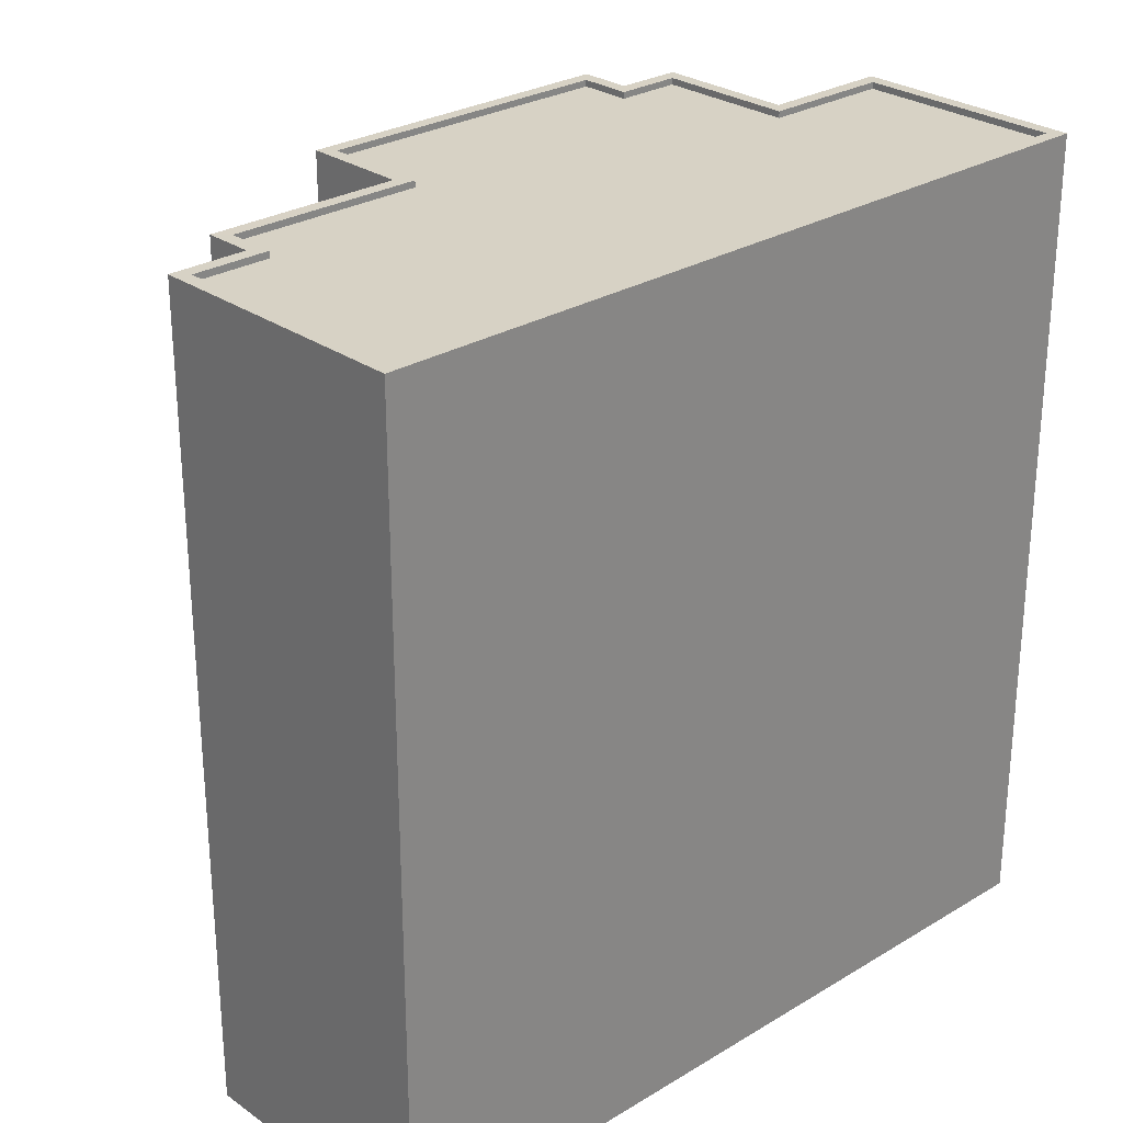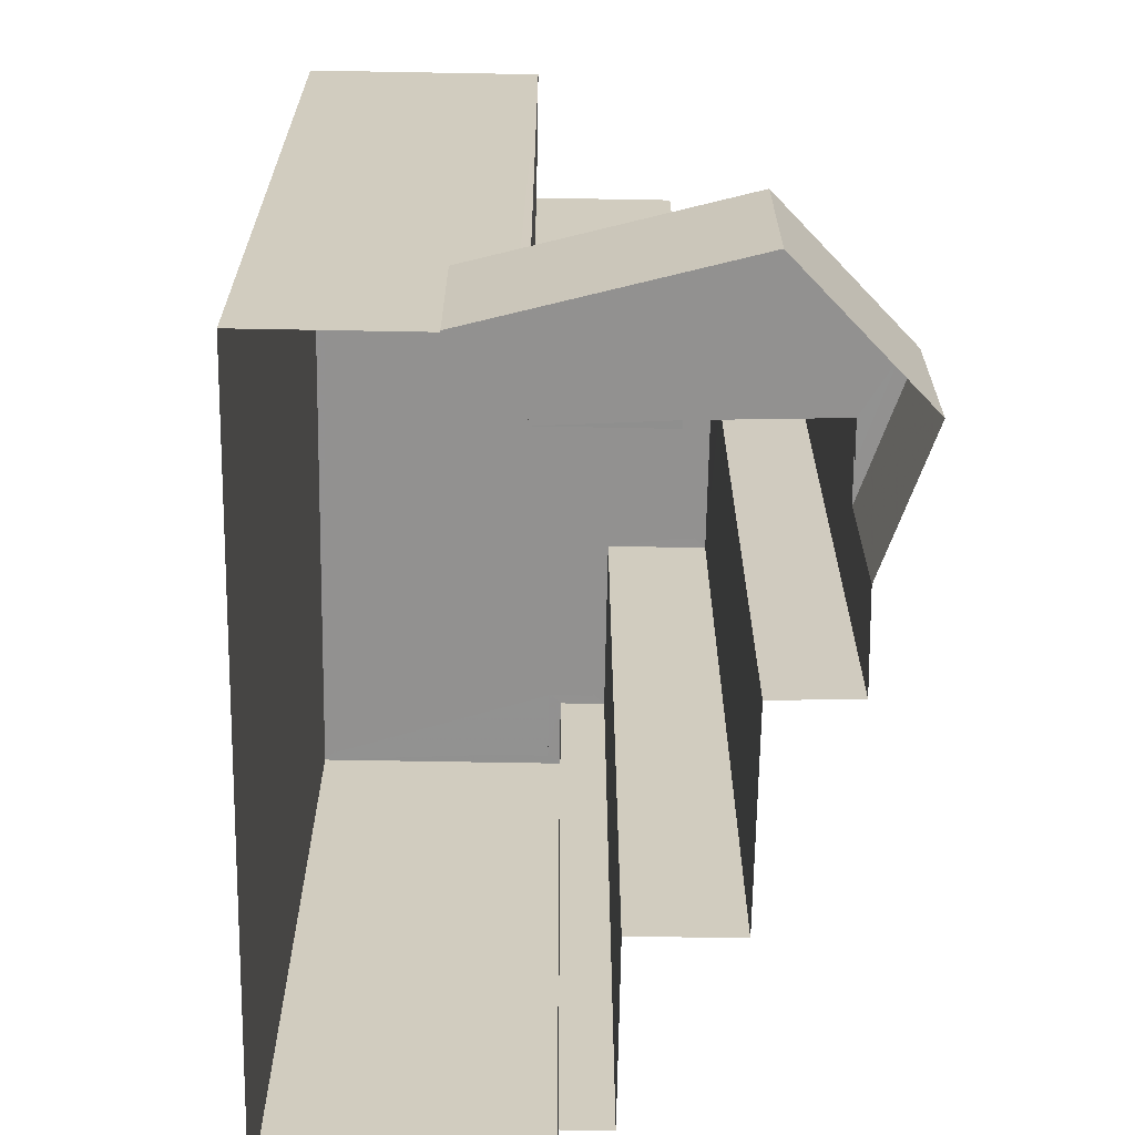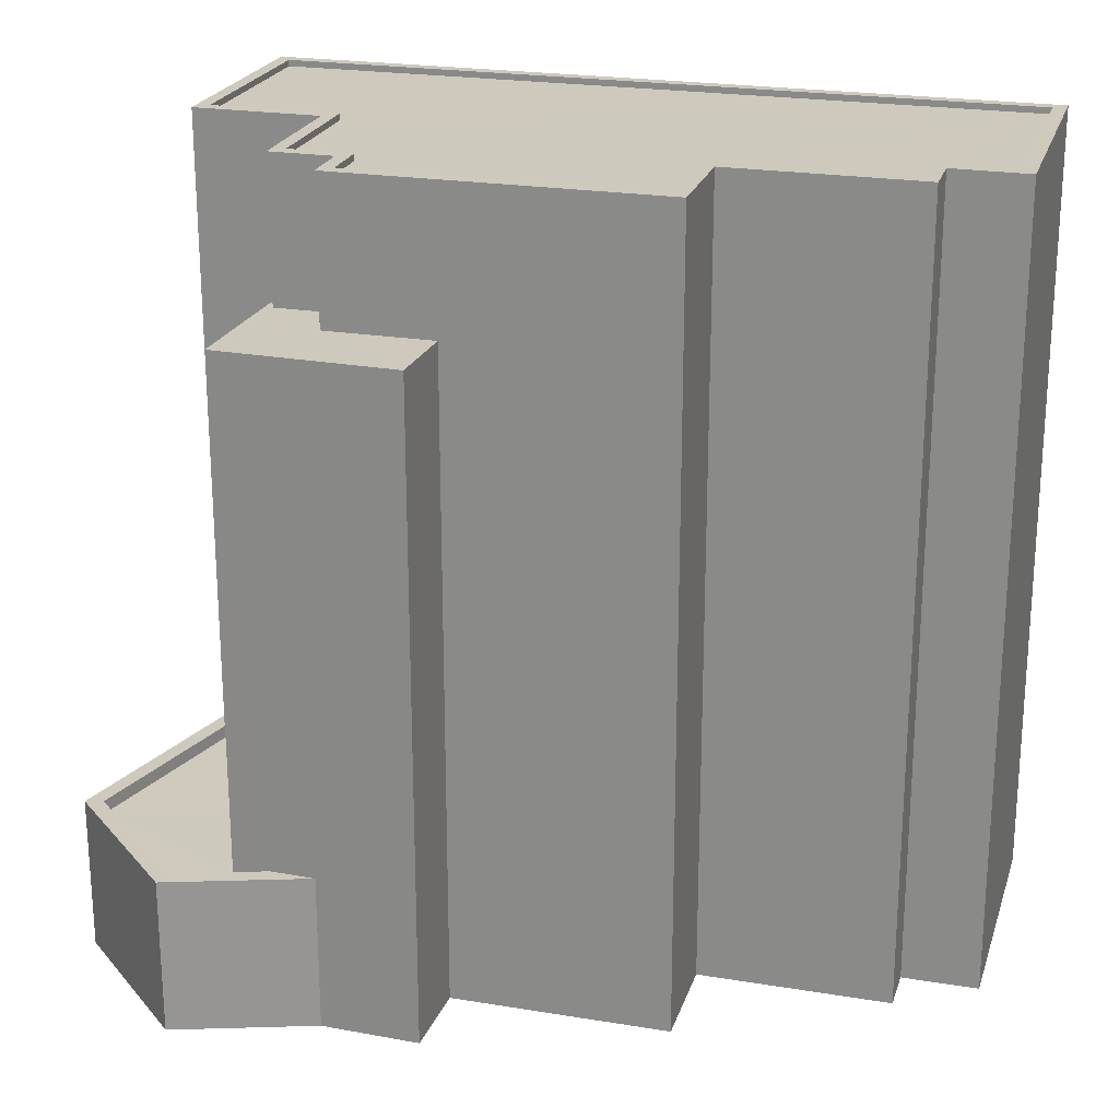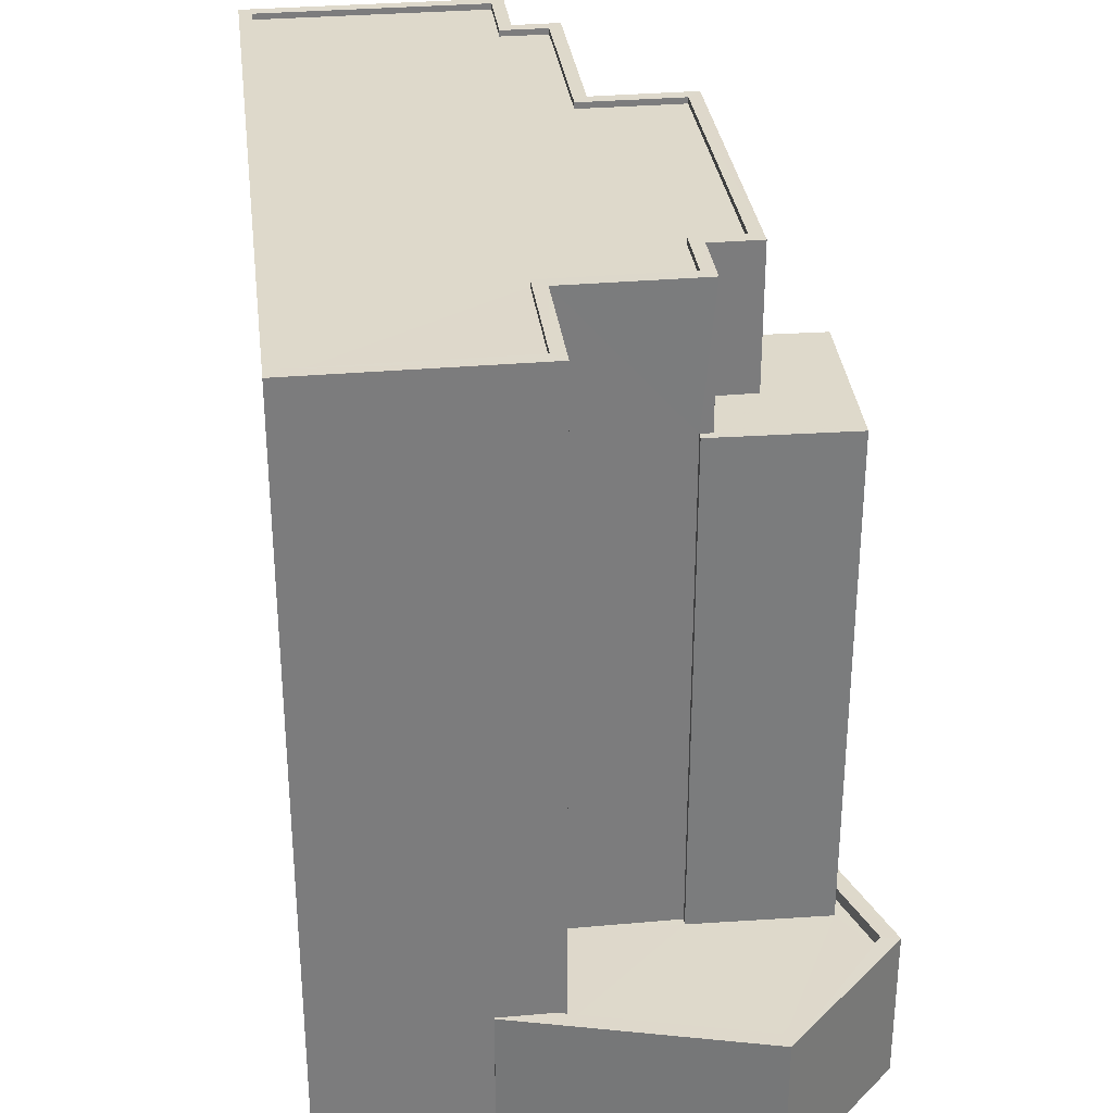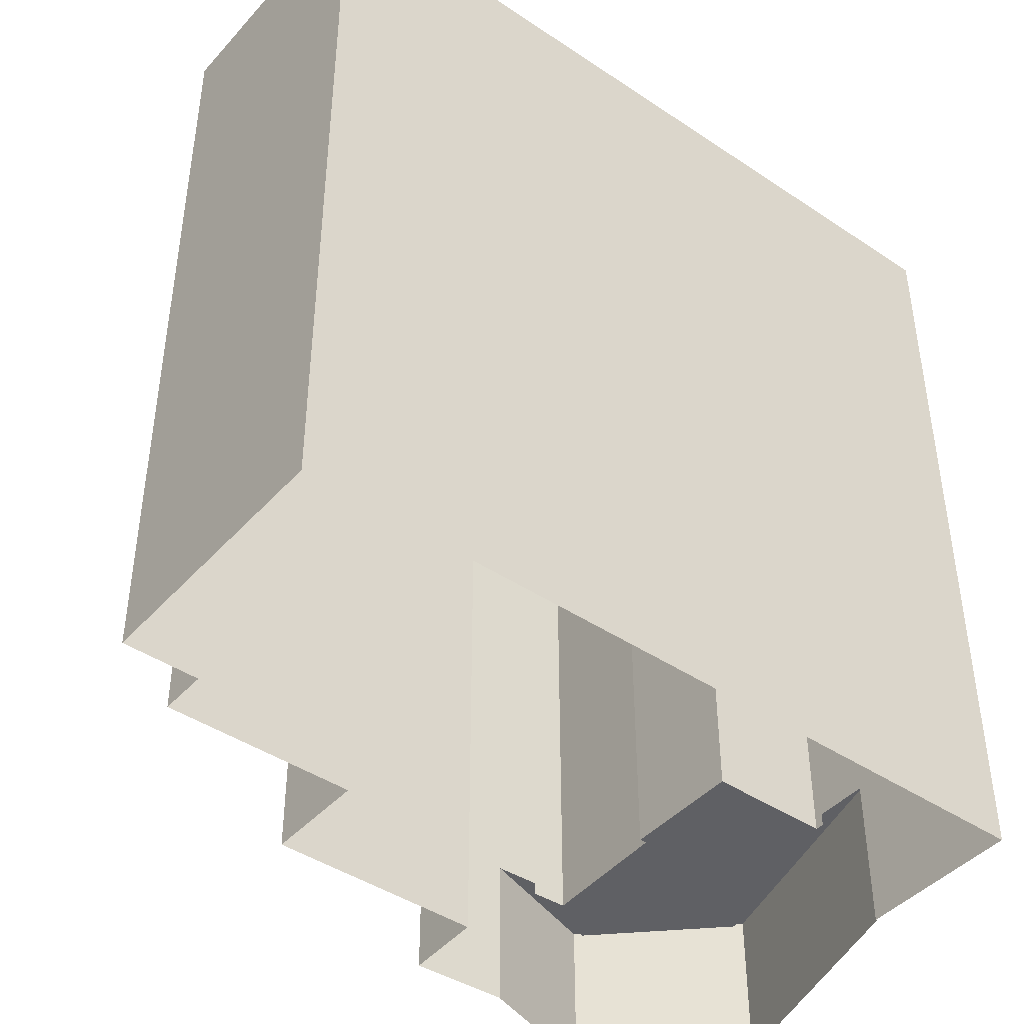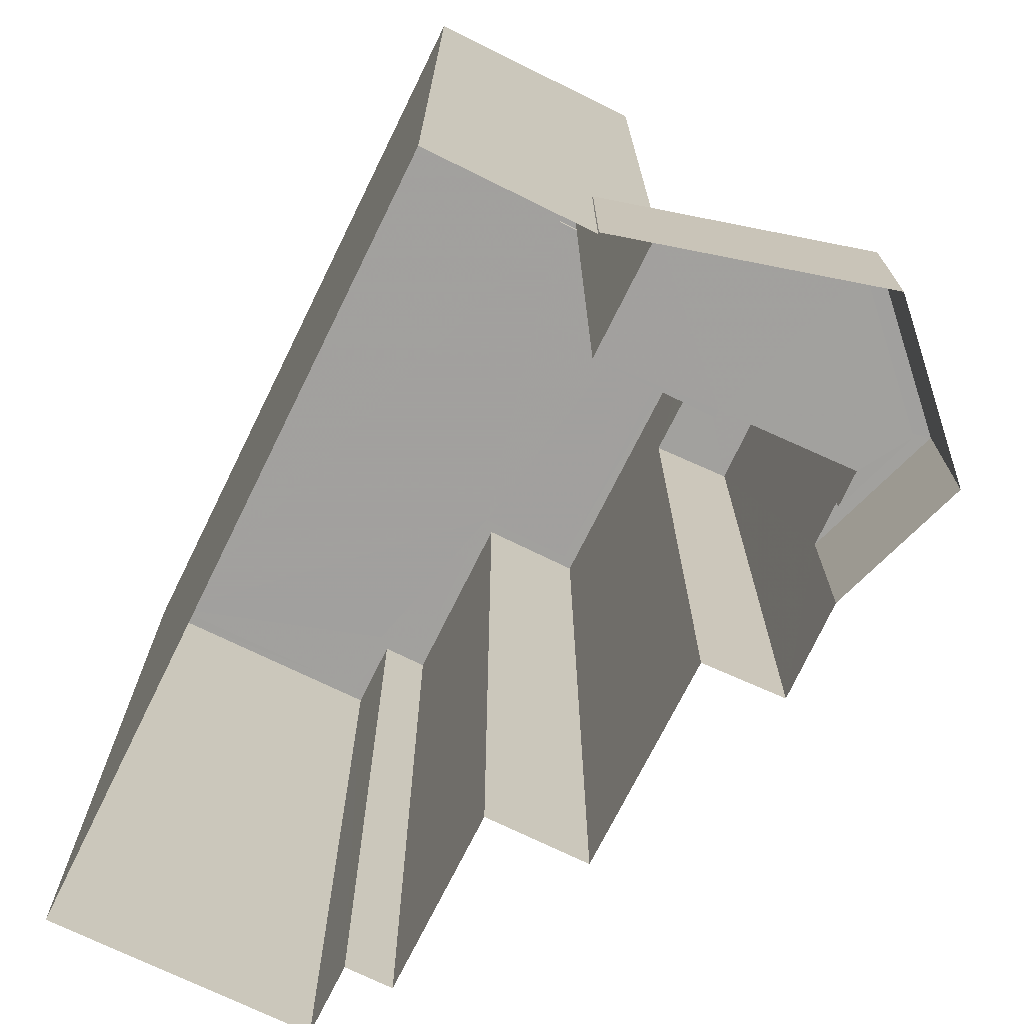
<metadata>
{"format":"obj","ext":"obj","renderer":"f3d","projection":"perspective","resolution":1024,"background":"white","views":[{"elev":27.5,"azim":-126.7,"up":"+Z"},{"elev":-66.1,"azim":5.2,"up":"+Z"},{"elev":22.7,"azim":112.0,"up":"+Z"},{"elev":31.7,"azim":-0.9,"up":"+Z"},{"elev":-43.6,"azim":-122.1,"up":"+Z"},{"elev":-71.9,"azim":-20.0,"up":"+Z"}]}
</metadata>
<code>
v -1.258e+04 -3.805e+04 33.12
v -1.258e+04 -3.805e+04 33.12
v -1.258e+04 -3.805e+04 33.12
v -1.258e+04 -3.805e+04 33.12
v -1.259e+04 -3.805e+04 33.13
v -1.259e+04 -3.805e+04 33.13
v -1.259e+04 -3.805e+04 33.12
v -1.259e+04 -3.805e+04 33.13
v -1.259e+04 -3.805e+04 33.12
v -1.259e+04 -3.805e+04 33.38
v -1.259e+04 -3.805e+04 33.38
v -1.259e+04 -3.805e+04 33.38
v -1.258e+04 -3.805e+04 33.37
v -1.258e+04 -3.805e+04 33.37
v -1.258e+04 -3.805e+04 33.37
v -1.258e+04 -3.805e+04 33.37
v -1.258e+04 -3.805e+04 33.37
v -1.258e+04 -3.805e+04 33.37
v -1.259e+04 -3.805e+04 42.89
v -1.259e+04 -3.805e+04 42.89
v -1.258e+04 -3.805e+04 42.89
v -1.258e+04 -3.805e+04 42.89
v -1.258e+04 -3.805e+04 42.89
v -1.258e+04 -3.805e+04 42.89
v -1.258e+04 -3.805e+04 42.89
v -1.258e+04 -3.805e+04 42.89
v -1.259e+04 -3.804e+04 45.6
v -1.259e+04 -3.804e+04 45.6
v -1.259e+04 -3.804e+04 45.6
v -1.259e+04 -3.805e+04 45.6
v -1.259e+04 -3.805e+04 45.6
v -1.259e+04 -3.805e+04 45.6
v -1.259e+04 -3.805e+04 45.6
v -1.259e+04 -3.805e+04 45.6
v -1.259e+04 -3.804e+04 45.6
v -1.259e+04 -3.804e+04 45.6
v -1.259e+04 -3.805e+04 45.6
v -1.259e+04 -3.804e+04 45.6
v -1.258e+04 -3.804e+04 45.48
v -1.259e+04 -3.805e+04 45.48
v -1.258e+04 -3.805e+04 45.48
v -1.259e+04 -3.805e+04 45.48
v -1.259e+04 -3.805e+04 45.48
v -1.259e+04 -3.805e+04 45.48
v -1.259e+04 -3.805e+04 45.48
v -1.259e+04 -3.804e+04 45.48
v -1.259e+04 -3.804e+04 45.48
v -1.259e+04 -3.804e+04 45.48
v -1.259e+04 -3.804e+04 45.48
v -1.259e+04 -3.804e+04 45.48
v -1.258e+04 -3.805e+04 45.6
v -1.258e+04 -3.805e+04 45.6
v -1.258e+04 -3.805e+04 45.6
v -1.259e+04 -3.805e+04 45.6
v -1.258e+04 -3.805e+04 45.6
v -1.258e+04 -3.804e+04 45.6
v -1.258e+04 -3.804e+04 45.6
v -1.259e+04 -3.804e+04 45.6
v -1.259e+04 -3.804e+04 45.6
v -1.259e+04 -3.804e+04 45.6
v -1.259e+04 -3.804e+04 45.6
v -1.259e+04 -3.805e+04 45.6
v -1.258e+04 -3.805e+04 30.38
v -1.258e+04 -3.805e+04 30.38
v -1.258e+04 -3.805e+04 30.38
v -1.259e+04 -3.805e+04 30.38
v -1.259e+04 -3.805e+04 30.38
v -1.258e+04 -3.805e+04 30.38
v -1.258e+04 -3.805e+04 30.38
v -1.259e+04 -3.805e+04 30.38
v -1.259e+04 -3.804e+04 30.38
v -1.259e+04 -3.804e+04 30.38
v -1.259e+04 -3.804e+04 30.38
v -1.259e+04 -3.804e+04 30.38
v -1.259e+04 -3.804e+04 30.38
v -1.258e+04 -3.804e+04 30.38
f 3 16 14
f 1 3 14
f 4 16 3
f 4 18 16
f 6 18 4
f 6 12 18
f 15 63 64
f 13 15 64
f 15 17 65
f 63 15 65
f 17 66 65
f 17 11 66
f 67 66 11
f 10 67 11
f 68 13 64
f 14 2 1
f 14 26 2
f 25 13 68
f 26 13 25
f 26 14 13
f 69 25 68
f 69 24 25
f 9 26 20
f 9 2 26
f 19 9 20
f 19 7 9
f 6 5 12
f 67 10 70
f 5 32 12
f 70 10 33
f 10 32 33
f 12 32 10
f 35 71 70
f 33 35 70
f 28 72 71
f 35 28 71
f 28 73 72
f 28 27 73
f 59 74 73
f 27 59 73
f 59 75 74
f 59 60 75
f 56 76 75
f 60 56 75
f 56 51 24
f 51 22 24
f 76 56 24
f 69 76 24
f 21 53 55
f 21 23 53
f 19 30 8
f 8 7 19
f 55 30 19
f 21 55 19
f 5 8 30
f 32 5 30
f 23 51 53
f 23 22 51
f 62 41 40
f 62 52 41
f 62 40 43
f 54 62 43
f 54 43 42
f 37 54 42
f 31 42 45
f 31 37 42
f 34 45 44
f 34 31 45
f 34 44 49
f 38 34 49
f 29 49 50
f 29 38 49
f 36 50 47
f 36 29 50
f 58 47 46
f 58 36 47
f 58 46 48
f 61 58 48
f 57 48 39
f 57 61 48
f 57 39 41
f 52 57 41
f 1 2 3
f 2 4 3
f 4 5 6
f 7 8 9
f 8 5 9
f 9 4 2
f 9 5 4
f 10 11 12
f 13 14 15
f 16 17 15
f 12 11 17
f 18 12 17
f 16 18 17
f 14 16 15
f 19 20 21
f 22 23 21
f 24 22 25
f 21 20 26
f 25 22 26
f 22 21 26
f 27 28 29
f 30 31 32
f 33 32 34
f 28 35 29
f 36 27 29
f 35 33 34
f 30 37 31
f 34 38 35
f 29 35 38
f 31 34 32
f 39 40 41
f 40 42 43
f 42 44 45
f 46 47 48
f 40 39 48
f 49 44 42
f 50 49 47
f 48 42 40
f 47 49 48
f 48 49 42
f 51 52 53
f 54 55 53
f 55 54 30
f 51 56 57
f 30 54 37
f 27 58 59
f 58 60 59
f 57 56 60
f 27 36 58
f 58 61 60
f 57 60 61
f 54 53 62
f 52 51 57
f 53 52 62

</code>
